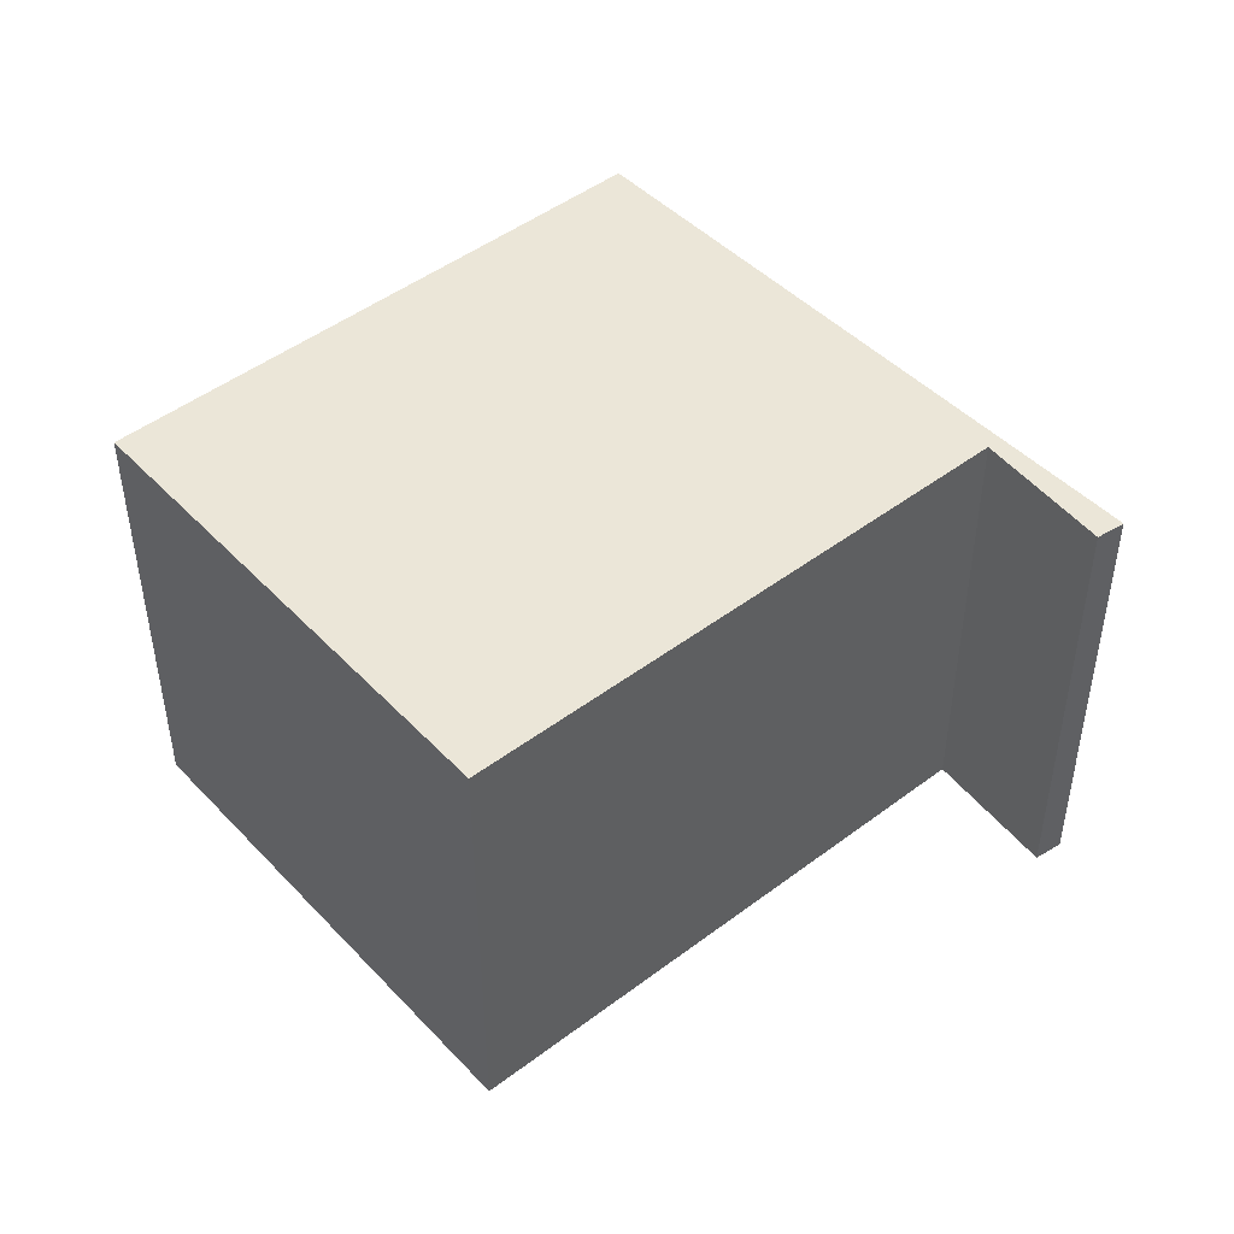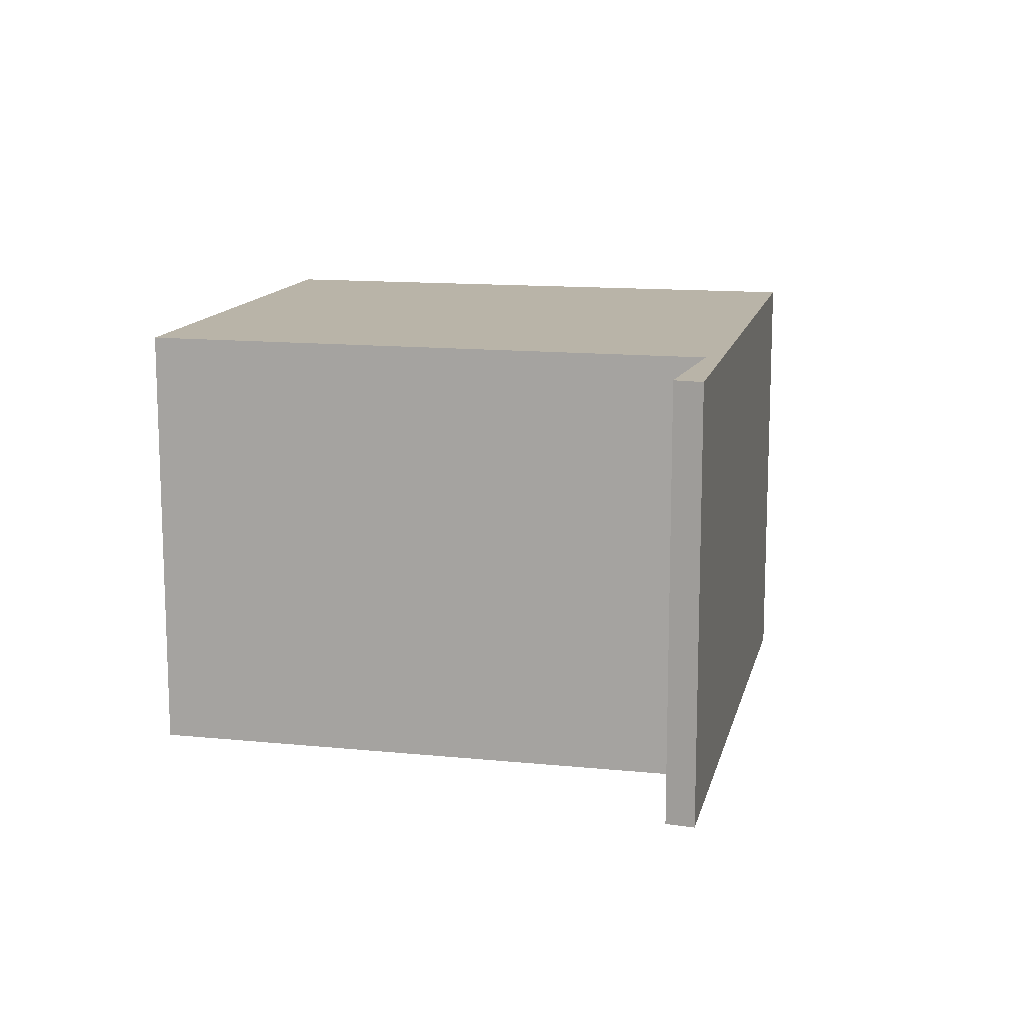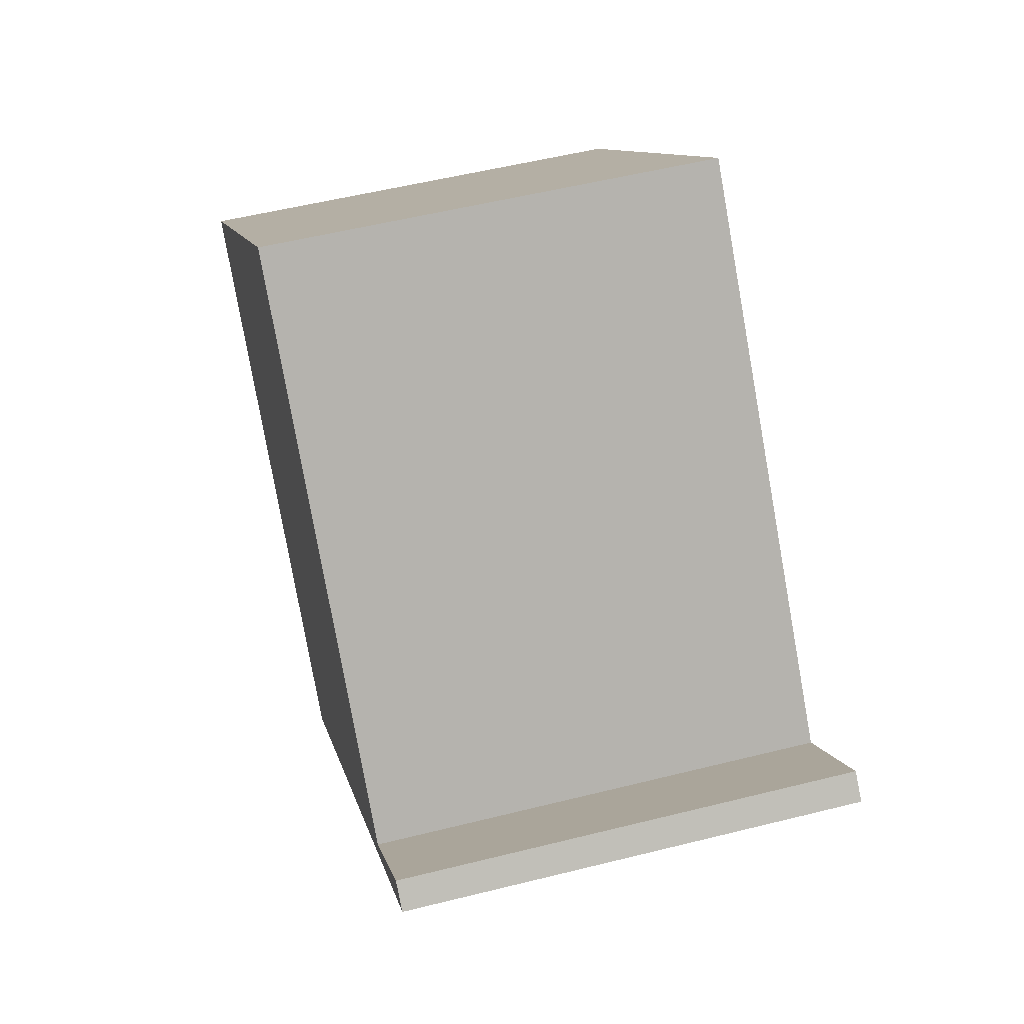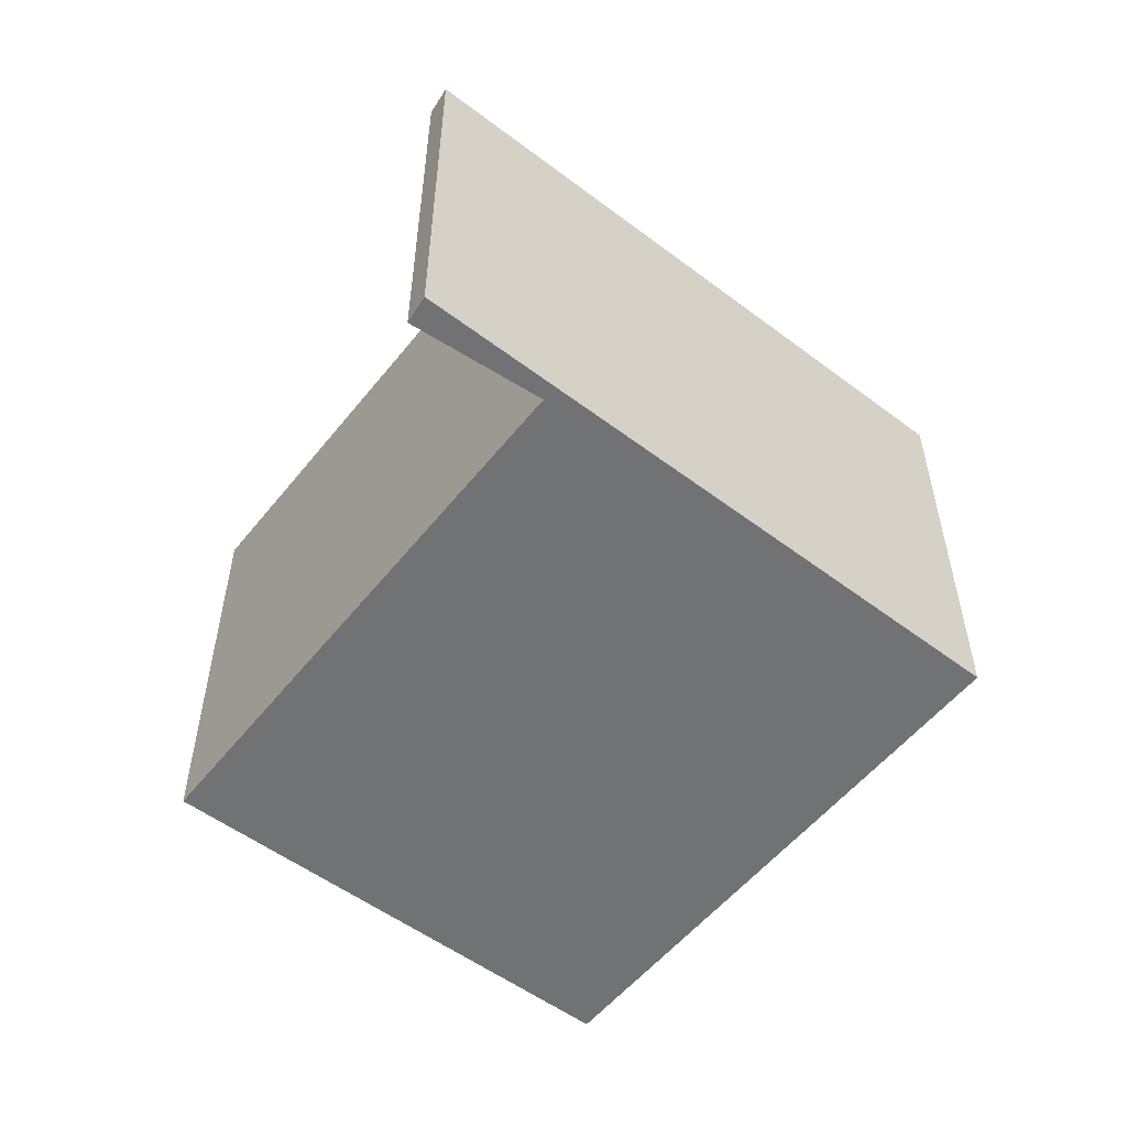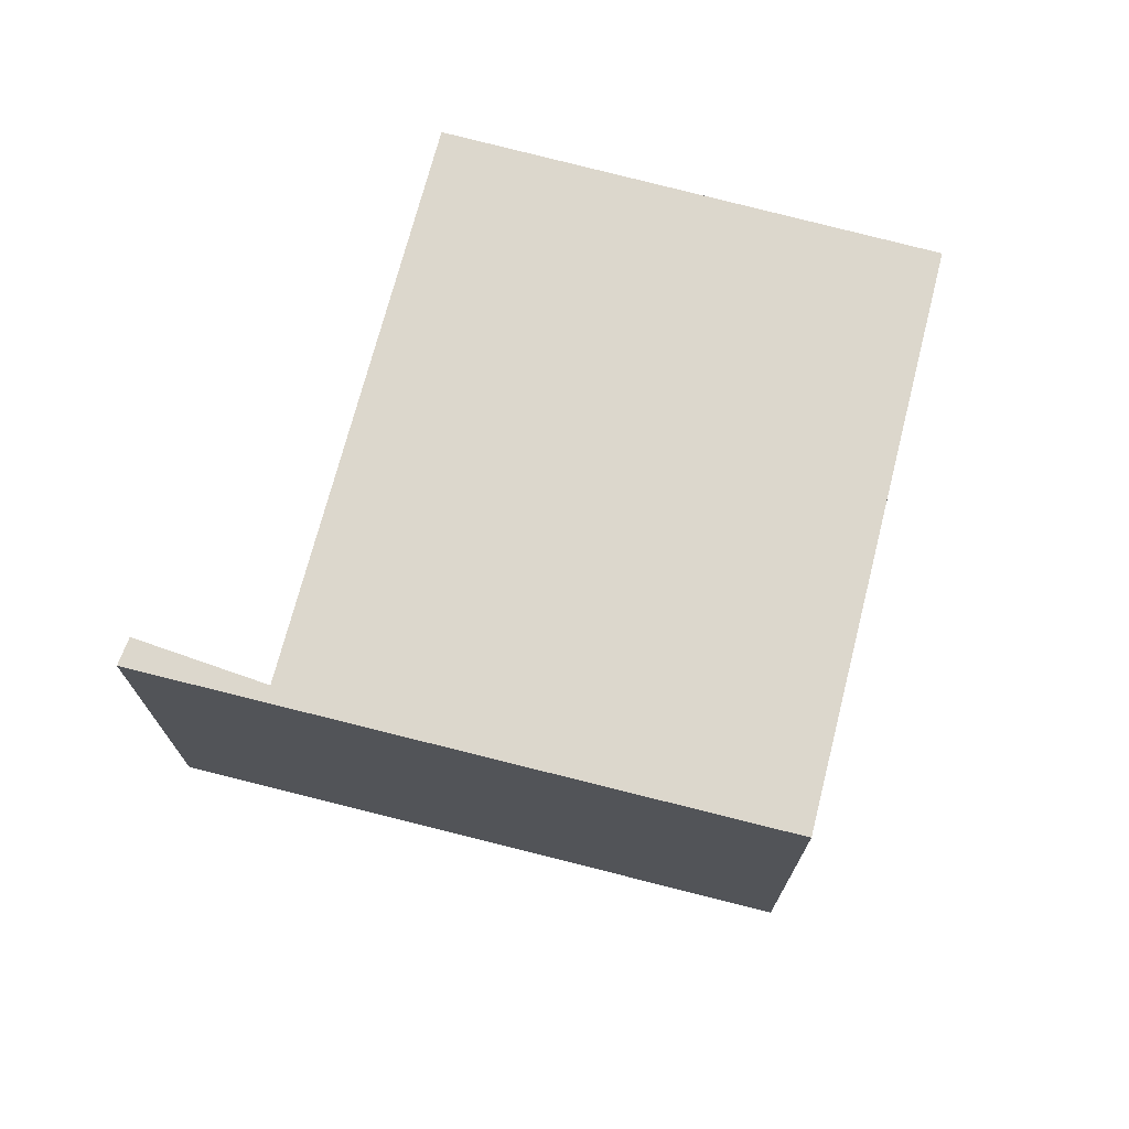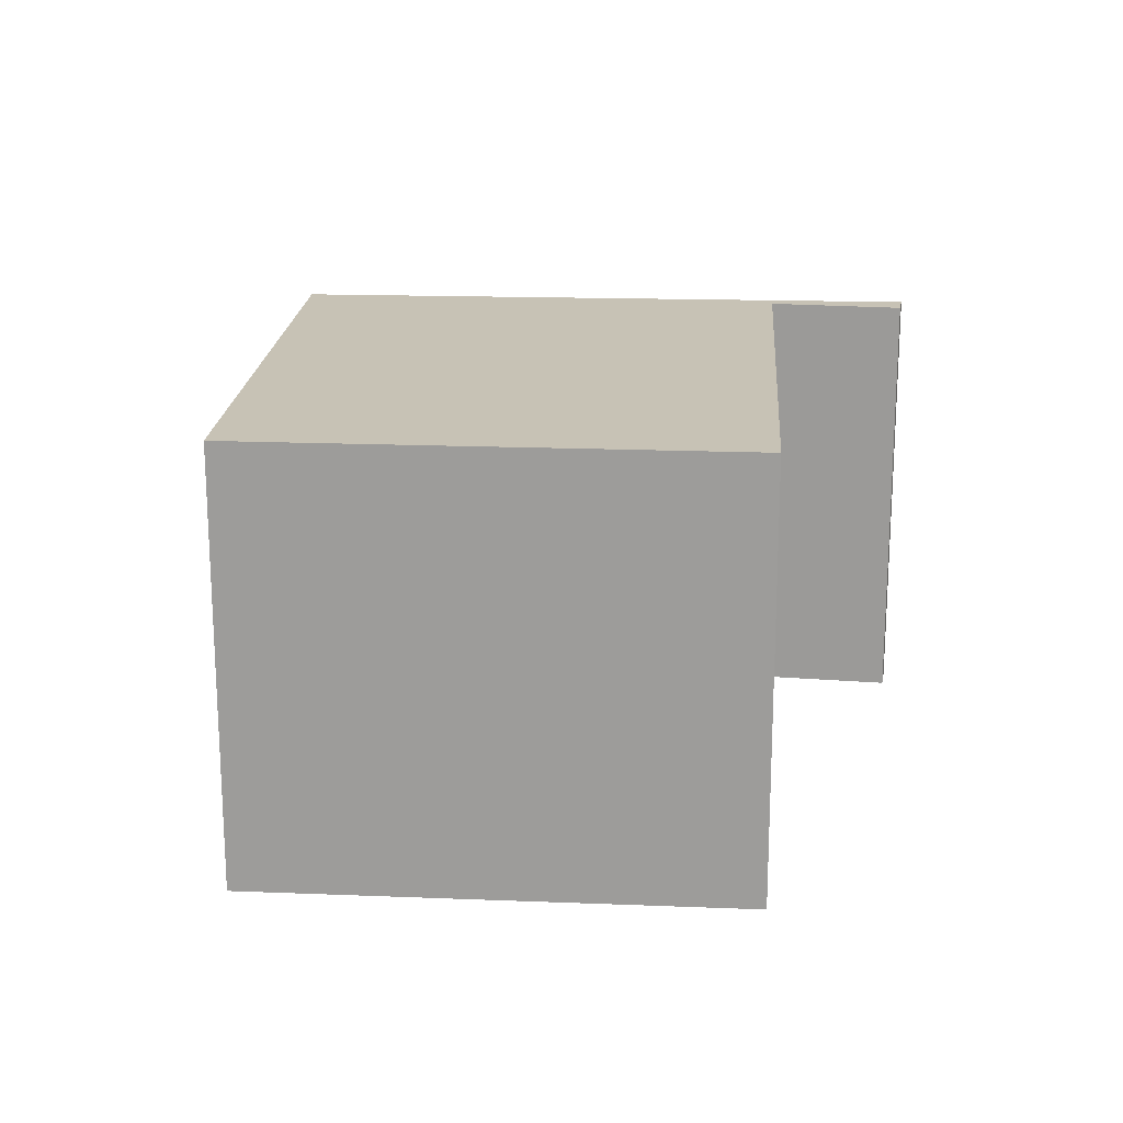
<metadata>
{"format":"obj","ext":"obj","renderer":"f3d","projection":"perspective","resolution":1024,"background":"white","views":[{"elev":46.6,"azim":6.3,"up":"+Y"},{"elev":13.3,"azim":59.9,"up":"+Y"},{"elev":54.1,"azim":75.1,"up":"+Z"},{"elev":-55.4,"azim":99.0,"up":"+Y"},{"elev":72.9,"azim":151.7,"up":"+Y"},{"elev":19.0,"azim":-39.0,"up":"+Y"}]}
</metadata>
<code>
v  2.457 2.706 -2.686
v  4.712 2.706 -0.484
v  5.427 2.706 0.031
v  5.29 2.706 0.149
v  2.265 2.706 2.133
v  0 2.706 1.657e-16
v  5.29 -9.124e-18 0.149
v  5.427 -1.898e-18 0.031
v  2.265 -1.306e-16 2.133
v  4.712 2.964e-17 -0.484
v  2.457 1.645e-16 -2.686
v  0 0 0
g defaultobject
f 1 2 3
f 4 3 2
f 5 2 1
f 6 5 1
f 7 3 4
f 3 7 8
f 9 2 5
f 2 9 10
f 8 1 3
f 1 8 11
f 11 6 1
f 6 11 12
f 12 5 6
f 5 12 9
f 10 4 2
f 4 10 7
f 8 10 11
f 10 8 7
f 11 10 9
f 11 9 12

</code>
